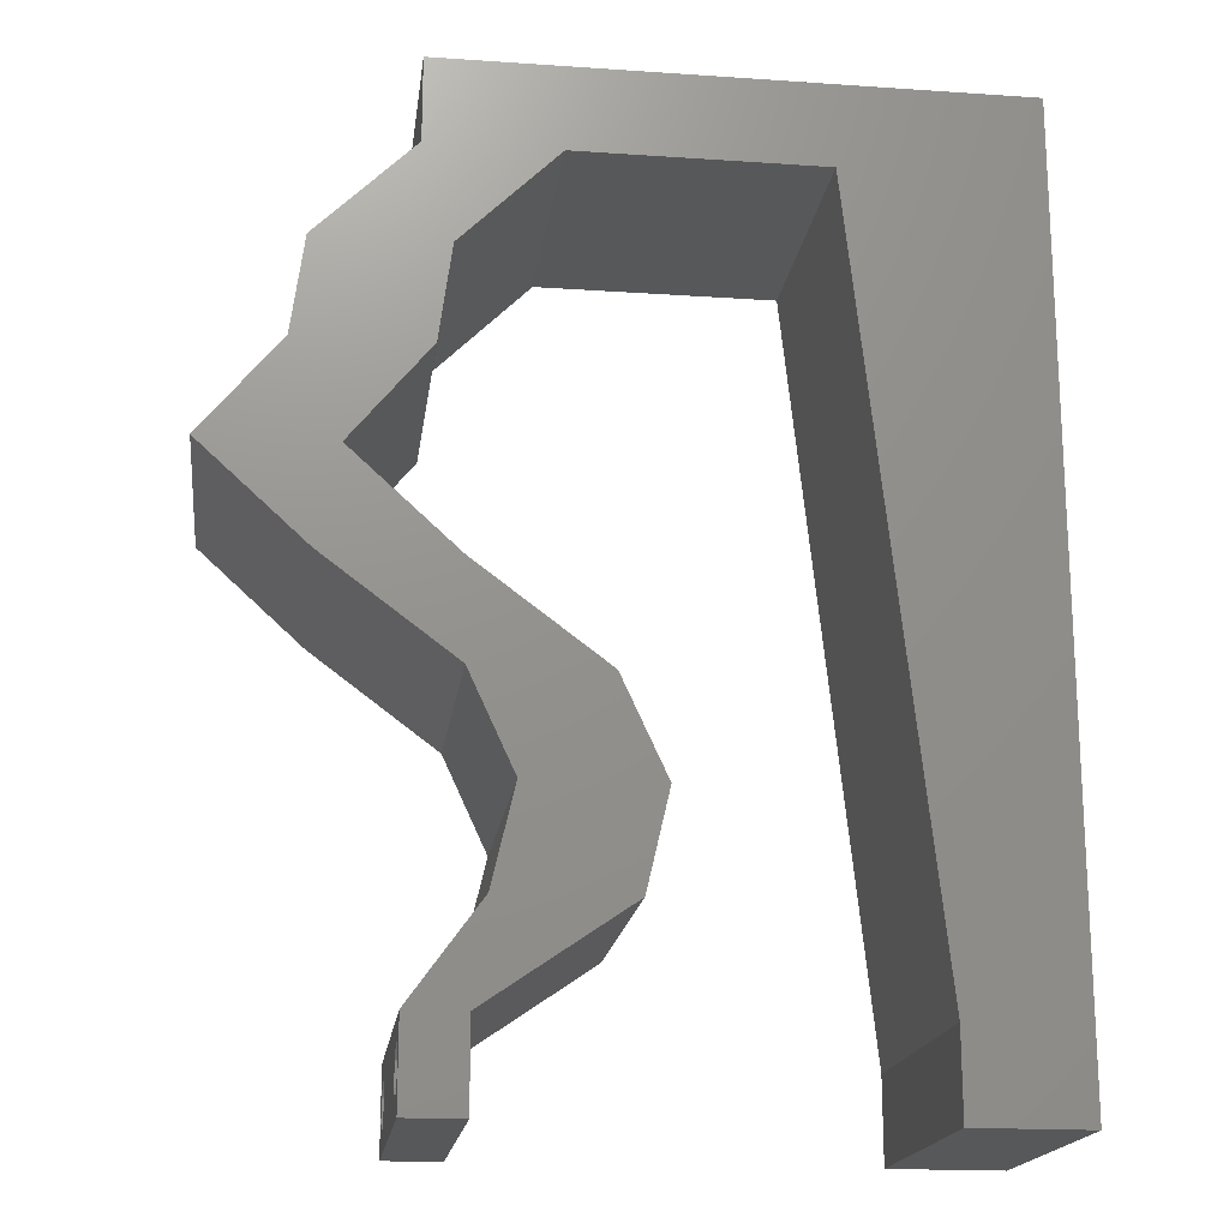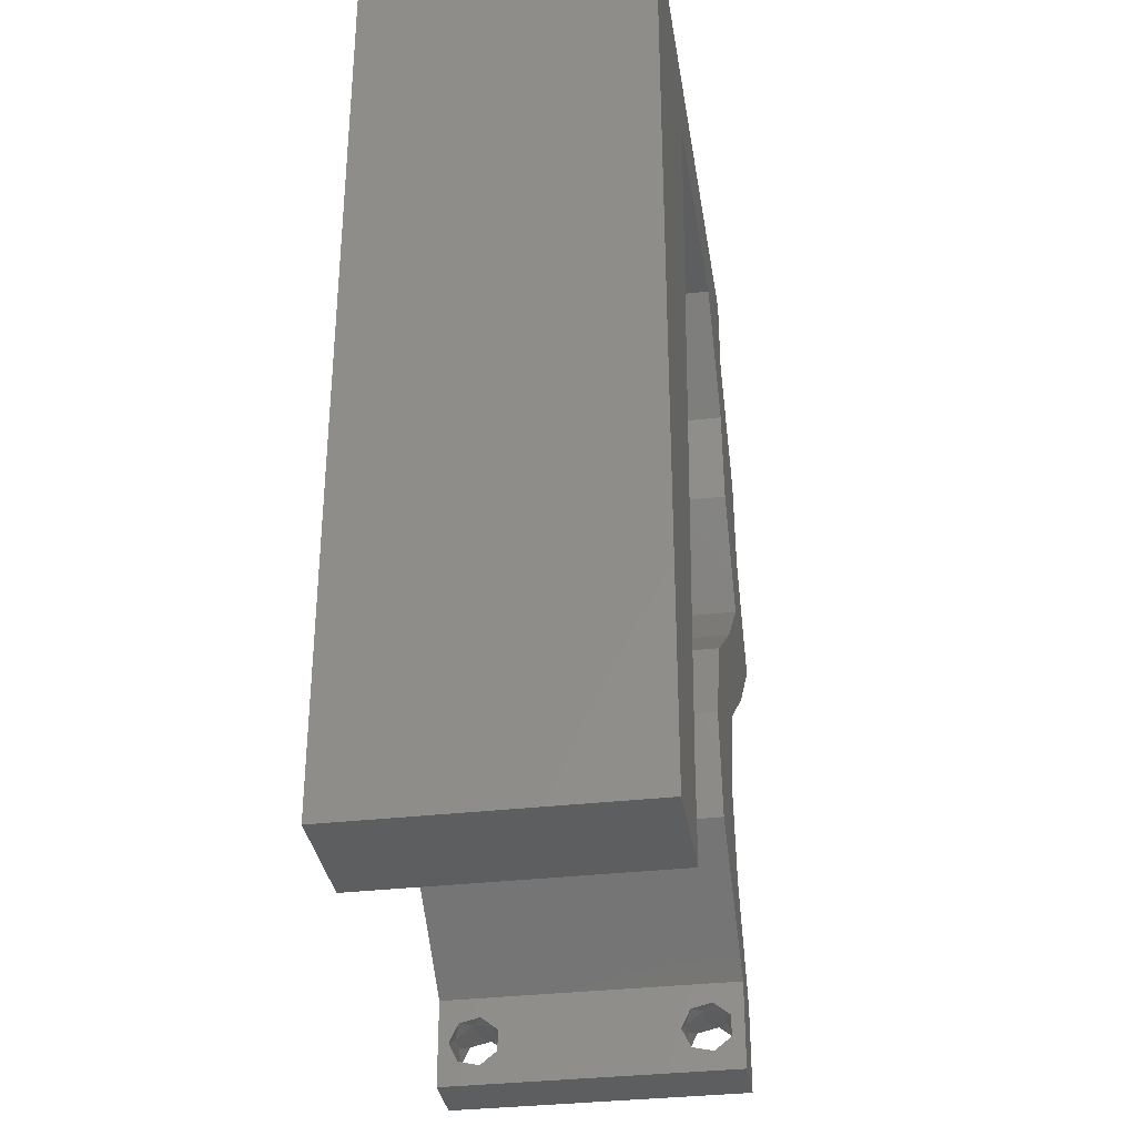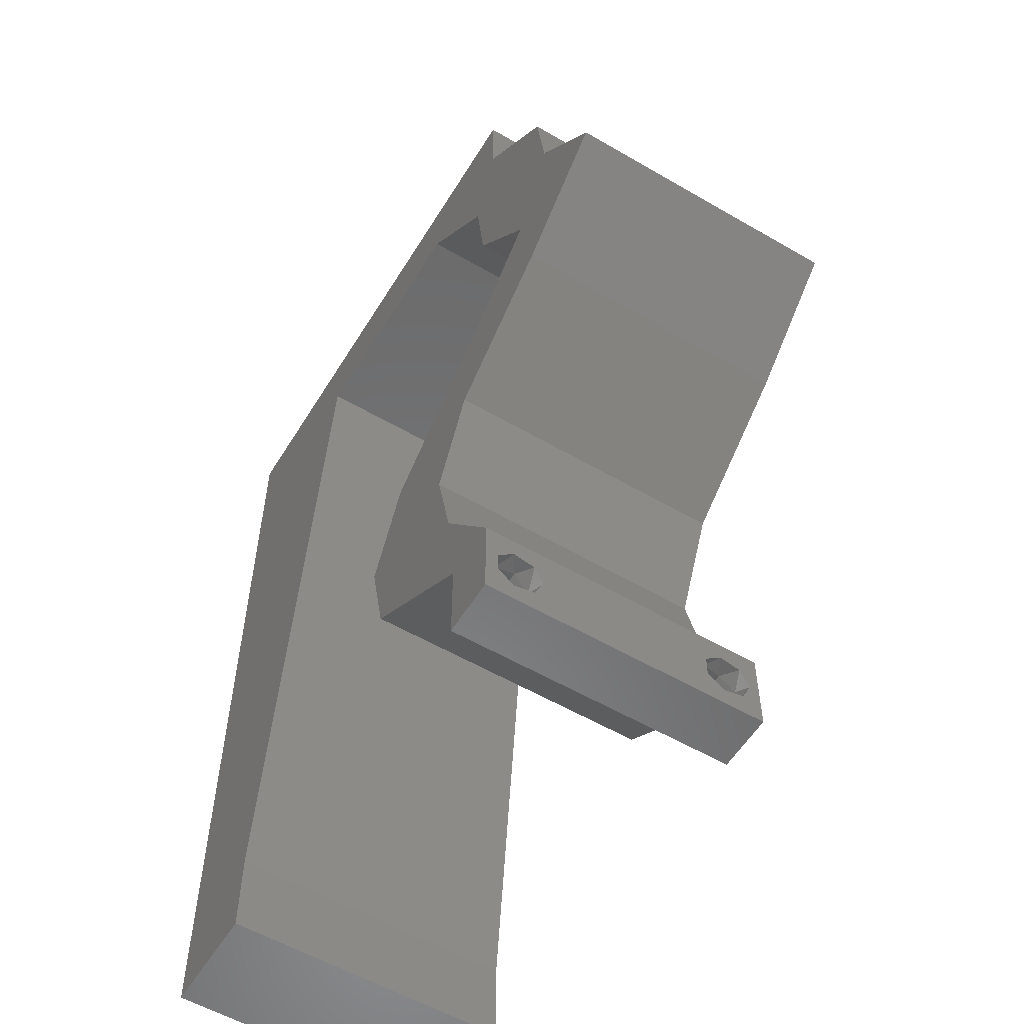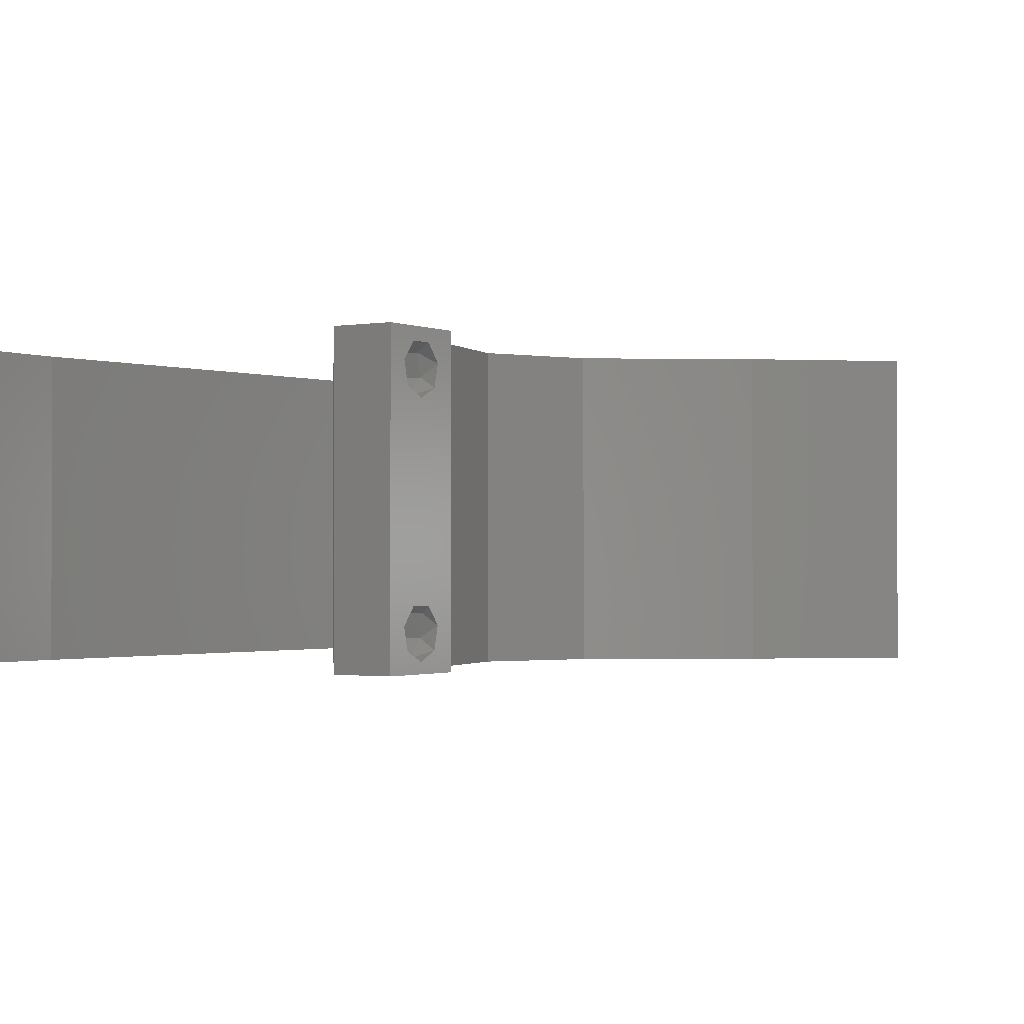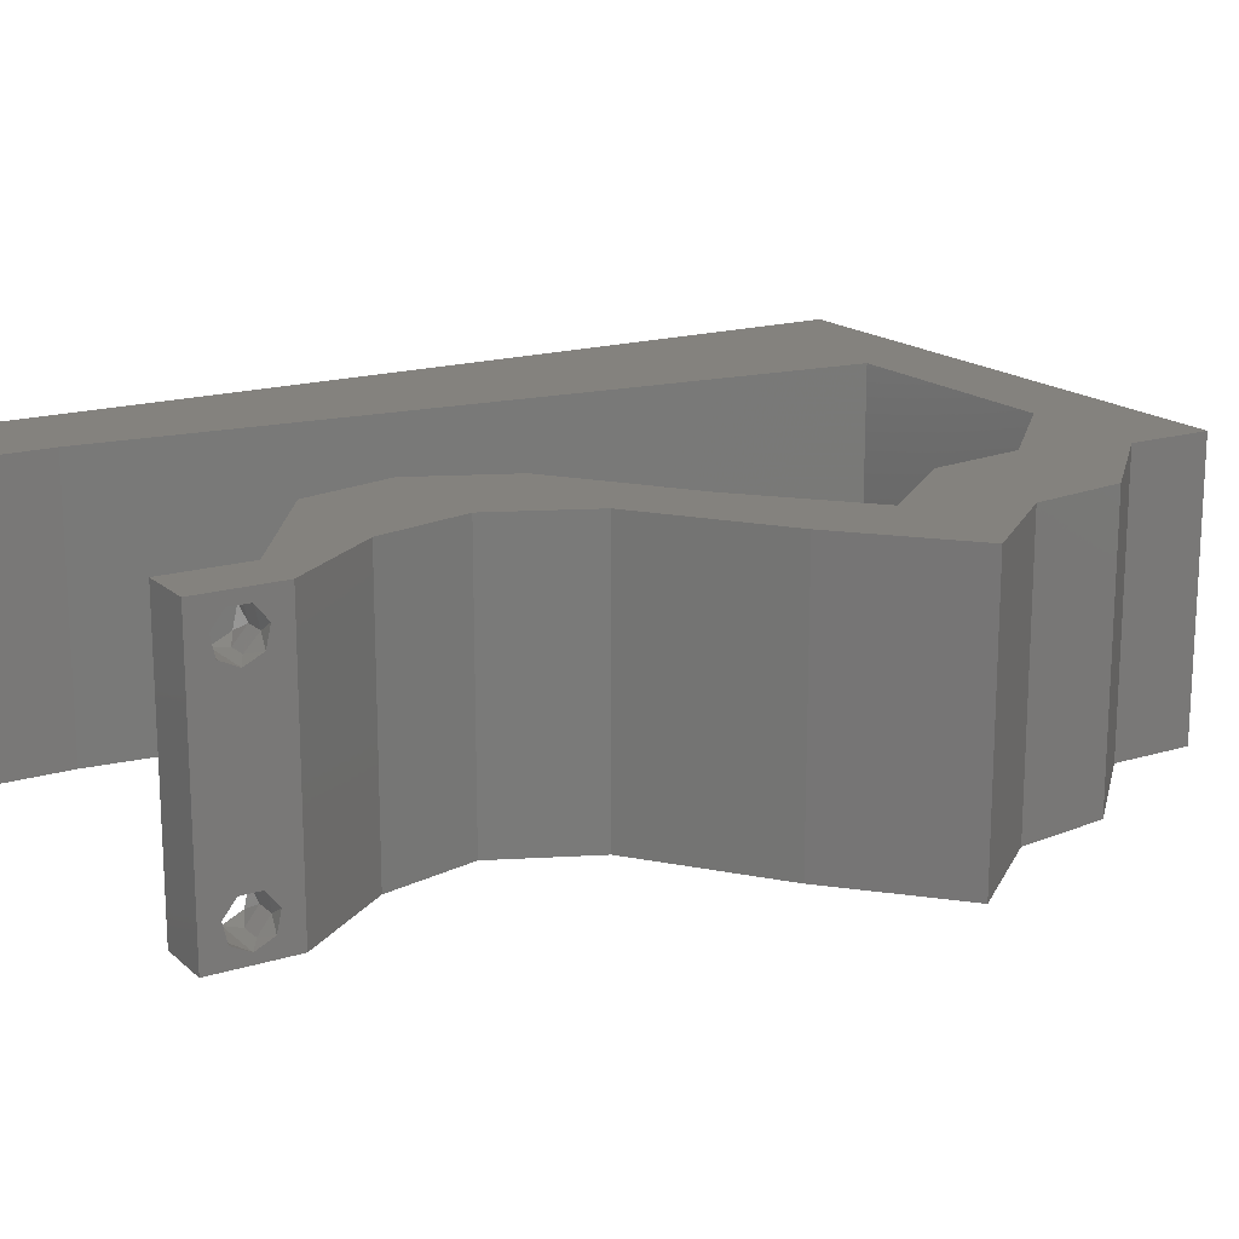
<metadata>
{"format":"stl","ext":"stl","renderer":"f3d","projection":"perspective","resolution":1024,"background":"white","views":[{"elev":-18.3,"azim":172.5,"up":"+Y"},{"elev":-34.1,"azim":-81.2,"up":"+Y"},{"elev":-56.6,"azim":58.7,"up":"+Y"},{"elev":-1.2,"azim":33.2,"up":"+Z"},{"elev":17.2,"azim":58.5,"up":"+Z"}]}
</metadata>
<code>
# stl→obj: 243 verts, 490 faces
v 0.04 0 0.01
v 0.04 -0.006 0.01
v 0.04 -0.002262 0.003932
v 0.04 -0.003 0.0159
v 0.04 -0.001671 0.00134
v 0.04 0 0
v 0.04 -0.001343 0.002778
v 0.04 -0.004657 0.002778
v 0.04 -0.006 0
v 0.04 -0.004329 0.00134
v 0.04 -0.003 0.0007
v 0.04 -0.004657 0.01798
v 0.04 -0.003738 0.01913
v 0.04 -0.006 0.02
v 0.04 -0.002262 0.01913
v 0.04 -0.001343 0.01798
v 0.04 0 0.02
v 0.04 -0.004329 0.01654
v 0.04 -0.001671 0.01654
v 0.04 -0.003738 0.003932
v 0.036 -0.006 0.01
v 0.036 0 0.01
v 0.036 -0.002262 0.003932
v 0.036 -0.003 0.0159
v 0.036 -0.001343 0.002778
v 0.036 0 0
v 0.036 -0.001671 0.00134
v 0.036 -0.004329 0.00134
v 0.036 -0.006 0
v 0.036 -0.004657 0.002778
v 0.036 -0.003 0.0007
v 0.036 -0.003738 0.01913
v 0.036 -0.004657 0.01798
v 0.036 -0.006 0.02
v 0.036 0 0.02
v 0.036 -0.001343 0.01798
v 0.036 -0.002262 0.01913
v 0.036 -0.004329 0.01654
v 0.036 -0.001671 0.01654
v 0.036 -0.003738 0.003932
v 0.04423 0.03379 0.02
v 0.04772 0.04055 0.02
v 0.04324 0.04339 0.02
v 0.02 0.06 0.02
v 0.01379 0.05406 0.02
v 0.02241 0.05406 0.02
v 0.03355 0.01352 0.02
v 0.03669 0.02027 0.02
v 0.02771 0.02027 0.02
v 0 -0.006 0.02
v 0.008 -0.006 0.02
v 0.004 -0.003 0.02
v 0.008 0 0.02
v 0 0 0.02
v 0.038 -0.003 0.02
v 0.04576 0.02703 0.02
v 0.0532 0.03379 0.02
v 0.02906 0.011 0.02
v 0.01147 0.03244 0.02
v 0 0.024 0.02
v 0.01031 0.02163 0.02
v 0 0.048 0.02
v 0 0.036 0.02
v 0.01263 0.04325 0.02
v 0.04683 0.04731 0.02
v 0.03785 0.04731 0.02
v 0.02457 0.01352 0.02
v 0.004289 0.005703 0.02
v 0.02615 0.006758 0.02
v 0.03512 0.006758 0.02
v 0.006165 0.05352 0.02
v 0 0.012 0.02
v 0.005264 0.0167 0.02
v 0.01 0.06 0.02
v 0 0.06 0.02
v 0.03 0.06 0.02
v 0.03103 0.05406 0.02
v 0.03526 0.05703 0.02
v 0.009157 0.01081 0.02
v 0.04 0.05406 0.02
v 0.04 0.06 0.02
v 0.03875 0.04055 0.02
v 0.03679 0.02703 0.02
v 0 -0.006 0.01
v 0 -0.003 0.015
v 0 0 0.01
v 0 -0.006 0
v 0 -0.003 0.005
v 0 0 0
v 0.004 -0.006 0.015
v 0.008 -0.006 0.01
v 0.004 -0.006 0.005
v 0.008 -0.006 0
v 0 0.009 0.0114
v 0 0.06 0
v 0 0.051 0.0086
v 0 0.06 0.01
v 0 0.048 0
v 0 0.0415 0.009767
v 0 0.03 0.01
v 0 0.036 0
v 0 0.0185 0.01023
v 0 0.024 0
v 0 0.012 0
v 0 0.005337 0.005128
v 0 0.05466 0.01487
v 0.04423 0.03379 0
v 0.04324 0.04339 0
v 0.04772 0.04055 0
v 0.01379 0.05406 0
v 0.02 0.06 0
v 0.02241 0.05406 0
v 0.03669 0.02027 0
v 0.03355 0.01352 0
v 0.02771 0.02027 0
v 0.004 -0.003 0
v 0.008 0 0
v 0.038 -0.003 0
v 0.0532 0.03379 0
v 0.04576 0.02703 0
v 0.02906 0.011 0
v 0.01031 0.02163 0
v 0.01147 0.03244 0
v 0.01263 0.04325 0
v 0.04683 0.04731 0
v 0.03785 0.04731 0
v 0.02457 0.01352 0
v 0.004289 0.005703 0
v 0.02615 0.006758 0
v 0.03512 0.006758 0
v 0.006165 0.05352 0
v 0.005264 0.0167 0
v 0.01 0.06 0
v 0.03 0.06 0
v 0.03526 0.05703 0
v 0.03103 0.05406 0
v 0.009157 0.01081 0
v 0.04 0.05406 0
v 0.04 0.06 0
v 0.03875 0.04055 0
v 0.03679 0.02703 0
v 0.008 0 0.01
v 0.008 -0.003 0.015
v 0.008 -0.003 0.005
v 0.015 0.06 0.01134
v 0.025 0.06 0.008977
v 0.006575 0.06 0.007337
v 0.03344 0.06 0.01273
v 0.04 0.06 0.01
v 0.03407 0.06 0.005945
v 0.005798 0.06 0.01422
v 0.04 0.05703 0.015
v 0.04 0.05406 0.01
v 0.04 0.05703 0.005
v 0.04683 0.04731 0.01
v 0.04341 0.05069 0.015
v 0.04341 0.05069 0.005
v 0.04727 0.04393 0.015
v 0.04772 0.04055 0.01
v 0.04727 0.04393 0.005
v 0.05046 0.03717 0.015
v 0.0532 0.03379 0.01
v 0.05046 0.03717 0.005
v 0.04948 0.03041 0.005
v 0.04948 0.03041 0.015
v 0.04576 0.02703 0.01
v 0.04122 0.02365 0.005676
v 0.04122 0.02365 0.01427
v 0.03669 0.02027 0.01
v 0.03512 0.0169 0.015
v 0.03355 0.01352 0.01
v 0.03512 0.0169 0.005
v 0.03433 0.01014 0.015
v 0.03512 0.006758 0.01
v 0.03433 0.01014 0.005
v 0.03756 0.003379 0.015
v 0.03756 0.003379 0.005
v 0.03107 0.003379 0.005916
v 0.03107 0.003379 0.01398
v 0.02615 0.006758 0.01
v 0.02536 0.01014 0.015
v 0.02457 0.01352 0.01
v 0.02536 0.01014 0.005
v 0.02771 0.02027 0.01
v 0.02614 0.0169 0.015
v 0.02614 0.0169 0.005
v 0.03225 0.02365 0.005676
v 0.03225 0.02365 0.01427
v 0.03679 0.02703 0.01
v 0.04051 0.03041 0.005
v 0.04051 0.03041 0.015
v 0.04423 0.03379 0.01
v 0.04149 0.03717 0.015
v 0.03875 0.04055 0.01
v 0.04149 0.03717 0.005
v 0.0383 0.04393 0.015
v 0.03785 0.04731 0.01
v 0.0383 0.04393 0.005
v 0.03444 0.05069 0.015
v 0.03103 0.05406 0.01
v 0.03444 0.05069 0.005
v 0.02375 0.05406 0.007628
v 0.01379 0.05406 0.01
v 0.01968 0.05406 0.01363
v 0.01825 0.05406 0.004995
v 0.02552 0.05406 0.01429
v 0.009613 0.01507 0.009648
v 0.01089 0.02703 0.009883
v 0.01217 0.03899 0.009648
v 0.01296 0.04638 0.01221
v 0.008823 0.007687 0.01221
v 0.01314 0.04799 0.0057
v 0.00865 0.006074 0.0057
v 0.0385 -0.002262 0.01607
v 0.0375 -0.003738 0.01607
v 0.03888 -0.003738 0.01607
v 0.03712 -0.002262 0.01607
v 0.03873 -0.001671 0.01866
v 0.03727 -0.001343 0.01722
v 0.03875 -0.001343 0.01722
v 0.03727 -0.003 0.0193
v 0.03875 -0.003 0.0193
v 0.03725 -0.001671 0.01866
v 0.03802 -0.004336 0.01865
v 0.03915 -0.004329 0.01866
v 0.03873 -0.004657 0.01722
v 0.03725 -0.004657 0.01722
v 0.03686 -0.004326 0.01866
v 0.03873 -0.003738 0.0008684
v 0.03727 -0.002262 0.0008684
v 0.03726 -0.003758 0.0008785
v 0.03874 -0.002242 0.0008785
v 0.03873 -0.004329 0.00346
v 0.03727 -0.003 0.0041
v 0.03875 -0.003 0.0041
v 0.03727 -0.004657 0.002022
v 0.03875 -0.004657 0.002022
v 0.03725 -0.004329 0.00346
v 0.03873 -0.001343 0.002022
v 0.03725 -0.001343 0.002022
v 0.03802 -0.001678 0.003468
v 0.03687 -0.001668 0.003456
v 0.03916 -0.001671 0.00346
f 1 2 3
f 1 4 2
f 5 6 7
f 8 9 10
f 9 11 10
f 5 11 6
f 12 13 14
f 15 16 17
f 17 14 15
f 14 18 12
f 15 14 13
f 9 6 11
f 8 2 9
f 17 19 1
f 16 19 17
f 2 18 14
f 6 1 7
f 1 19 4
f 4 18 2
f 7 1 3
f 20 2 8
f 3 2 20
f 21 22 23
f 21 24 22
f 25 26 27
f 28 29 30
f 28 31 29
f 26 31 27
f 32 33 34
f 35 36 37
f 37 34 35
f 34 33 38
f 32 34 37
f 35 39 36
f 26 29 31
f 25 22 26
f 34 38 21
f 22 39 35
f 29 21 30
f 21 38 24
f 24 39 22
f 30 21 40
f 40 21 23
f 23 22 25
f 41 42 43
f 44 45 46
f 47 48 49
f 50 51 52
f 53 54 52
f 35 34 55
f 56 57 41
f 47 49 58
f 59 60 61
f 62 63 64
f 63 60 59
f 65 66 43
f 49 67 58
f 64 63 59
f 54 53 68
f 57 42 41
f 69 70 58
f 62 64 71
f 60 72 73
f 45 74 71
f 75 62 71
f 74 75 71
f 76 77 78
f 79 61 73
f 70 47 58
f 80 81 78
f 34 14 55
f 66 82 43
f 79 72 68
f 54 50 52
f 51 53 52
f 61 60 73
f 42 65 43
f 67 69 58
f 72 79 73
f 17 35 55
f 72 54 68
f 81 76 78
f 17 70 35
f 14 17 55
f 53 79 68
f 80 66 65
f 77 66 80
f 77 80 78
f 48 56 83
f 83 56 41
f 49 48 83
f 35 70 69
f 82 41 43
f 77 76 46
f 45 44 74
f 64 45 71
f 76 44 46
f 84 85 86
f 54 85 50
f 87 88 89
f 86 88 84
f 50 85 84
f 86 85 54
f 84 88 87
f 89 88 86
f 51 90 91
f 84 90 50
f 87 92 84
f 91 92 93
f 50 90 51
f 91 90 84
f 93 92 87
f 84 92 91
f 54 94 86
f 95 96 97
f 98 96 95
f 72 94 54
f 99 100 63
f 101 100 99
f 101 99 98
f 63 100 60
f 60 100 102
f 103 100 101
f 60 102 72
f 62 99 63
f 104 102 103
f 102 100 103
f 89 105 104
f 75 106 62
f 62 96 99
f 104 94 102
f 104 105 94
f 62 106 96
f 102 94 72
f 99 96 98
f 97 106 75
f 86 105 89
f 94 105 86
f 96 106 97
f 107 108 109
f 110 111 112
f 113 114 115
f 87 116 93
f 117 116 89
f 26 118 29
f 119 120 107
f 114 121 115
f 122 103 123
f 124 101 98
f 123 103 101
f 125 108 126
f 115 121 127
f 123 101 124
f 89 128 117
f 109 119 107
f 129 121 130
f 98 131 124
f 103 132 104
f 110 131 133
f 95 131 98
f 133 131 95
f 134 135 136
f 137 132 122
f 130 121 114
f 138 135 139
f 29 118 9
f 126 108 140
f 137 128 104
f 89 116 87
f 93 116 117
f 122 132 103
f 109 108 125
f 127 121 129
f 104 132 137
f 6 118 26
f 104 128 89
f 139 135 134
f 6 26 130
f 9 118 6
f 117 128 137
f 126 138 125
f 136 138 126
f 136 135 138
f 120 113 141
f 107 120 141
f 141 113 115
f 26 129 130
f 140 108 107
f 112 134 136
f 133 111 110
f 124 131 110
f 112 111 134
f 142 143 91
f 51 143 53
f 117 144 93
f 91 144 142
f 53 143 142
f 91 143 51
f 93 144 91
f 142 144 117
f 133 145 111
f 76 146 44
f 145 146 111
f 44 146 145
f 133 147 145
f 76 148 146
f 111 146 134
f 44 145 74
f 95 147 133
f 97 147 95
f 81 148 76
f 149 148 81
f 146 150 134
f 145 151 74
f 148 150 146
f 147 151 145
f 134 150 139
f 139 150 149
f 75 151 97
f 74 151 75
f 97 151 147
f 149 150 148
f 80 152 81
f 149 152 153
f 139 154 138
f 153 154 149
f 81 152 149
f 153 152 80
f 149 154 139
f 138 154 153
f 155 156 65
f 80 156 153
f 125 157 155
f 153 157 138
f 65 156 80
f 153 156 155
f 138 157 125
f 155 157 153
f 155 158 159
f 42 158 65
f 125 160 109
f 159 160 155
f 65 158 155
f 159 158 42
f 155 160 125
f 109 160 159
f 42 161 159
f 162 161 57
f 159 163 109
f 119 163 162
f 57 161 42
f 159 161 162
f 109 163 119
f 162 163 159
f 119 164 120
f 56 165 57
f 57 165 162
f 166 164 165
f 166 165 56
f 165 164 162
f 162 164 119
f 120 164 166
f 120 167 113
f 48 168 56
f 56 168 166
f 169 168 48
f 168 167 166
f 166 167 120
f 113 167 169
f 169 167 168
f 48 170 169
f 171 170 47
f 169 172 113
f 114 172 171
f 169 170 171
f 47 170 48
f 171 172 169
f 113 172 114
f 171 173 174
f 70 173 47
f 114 175 130
f 174 175 171
f 47 173 171
f 174 173 70
f 171 175 114
f 130 175 174
f 70 176 174
f 1 176 17
f 174 177 130
f 6 177 1
f 17 176 70
f 174 176 1
f 130 177 6
f 1 177 174
f 2 14 34
f 21 2 34
f 29 9 2
f 29 2 21
f 26 178 129
f 69 179 35
f 35 179 22
f 180 178 179
f 180 179 69
f 179 178 22
f 129 178 180
f 22 178 26
f 67 181 69
f 180 181 182
f 129 183 127
f 182 183 180
f 69 181 180
f 182 181 67
f 180 183 129
f 127 183 182
f 184 185 49
f 67 185 182
f 115 186 184
f 182 186 127
f 182 185 184
f 49 185 67
f 127 186 115
f 184 186 182
f 115 187 141
f 83 188 49
f 49 188 184
f 189 188 83
f 188 187 184
f 189 187 188
f 141 187 189
f 184 187 115
f 141 190 107
f 41 191 83
f 83 191 189
f 192 191 41
f 191 190 189
f 192 190 191
f 189 190 141
f 107 190 192
f 41 193 192
f 194 193 82
f 140 195 194
f 192 195 107
f 82 193 41
f 192 193 194
f 107 195 140
f 194 195 192
f 66 196 82
f 194 196 197
f 197 198 194
f 140 198 126
f 82 196 194
f 197 196 66
f 194 198 140
f 126 198 197
f 66 199 197
f 200 199 77
f 197 201 126
f 136 201 200
f 77 199 66
f 197 199 200
f 126 201 136
f 200 201 197
f 136 202 112
f 200 202 136
f 203 204 45
f 110 205 203
f 77 206 200
f 45 204 46
f 204 205 202
f 203 205 204
f 112 205 110
f 46 206 77
f 206 204 202
f 206 202 200
f 202 205 112
f 46 204 206
f 79 207 61
f 123 208 122
f 59 209 64
f 207 208 61
f 59 208 209
f 122 208 207
f 209 208 123
f 45 210 203
f 142 211 53
f 64 210 45
f 53 211 79
f 61 208 59
f 122 207 137
f 124 209 123
f 124 212 209
f 207 213 137
f 209 212 210
f 211 213 207
f 79 211 207
f 209 210 64
f 110 212 124
f 137 213 117
f 203 212 110
f 117 213 142
f 142 213 211
f 210 212 203
f 24 4 214
f 4 24 215
f 4 215 216
f 24 214 217
f 218 219 220
f 221 218 222
f 218 221 223
f 219 218 223
f 224 221 222
f 224 222 225
f 226 215 227
f 219 214 220
f 221 224 228
f 215 226 216
f 214 219 217
f 226 227 224
f 16 15 218
f 32 37 221
f 36 39 219
f 12 18 226
f 16 218 220
f 218 15 222
f 36 219 223
f 221 37 223
f 38 33 227
f 15 13 222
f 19 16 220
f 37 36 223
f 214 19 220
f 215 38 227
f 226 224 225
f 224 227 228
f 12 226 225
f 32 221 228
f 227 33 228
f 226 18 216
f 219 39 217
f 222 13 225
f 4 19 214
f 24 38 215
f 18 4 216
f 39 24 217
f 33 32 228
f 13 12 225
f 11 31 229
f 31 11 230
f 229 31 231
f 230 11 232
f 233 234 235
f 236 233 237
f 234 233 238
f 233 236 238
f 229 236 237
f 230 239 240
f 239 241 240
f 239 230 232
f 236 229 231
f 240 241 242
f 241 239 243
f 235 234 241
f 20 8 233
f 28 30 236
f 5 7 239
f 40 23 234
f 20 233 235
f 233 8 237
f 40 234 238
f 236 30 238
f 3 20 235
f 25 27 240
f 8 10 237
f 30 40 238
f 10 11 229
f 27 31 230
f 10 229 237
f 27 230 240
f 235 241 243
f 241 234 242
f 28 236 231
f 5 239 232
f 234 23 242
f 239 7 243
f 3 235 243
f 25 240 242
f 23 25 242
f 7 3 243
f 11 5 232
f 31 28 231

</code>
